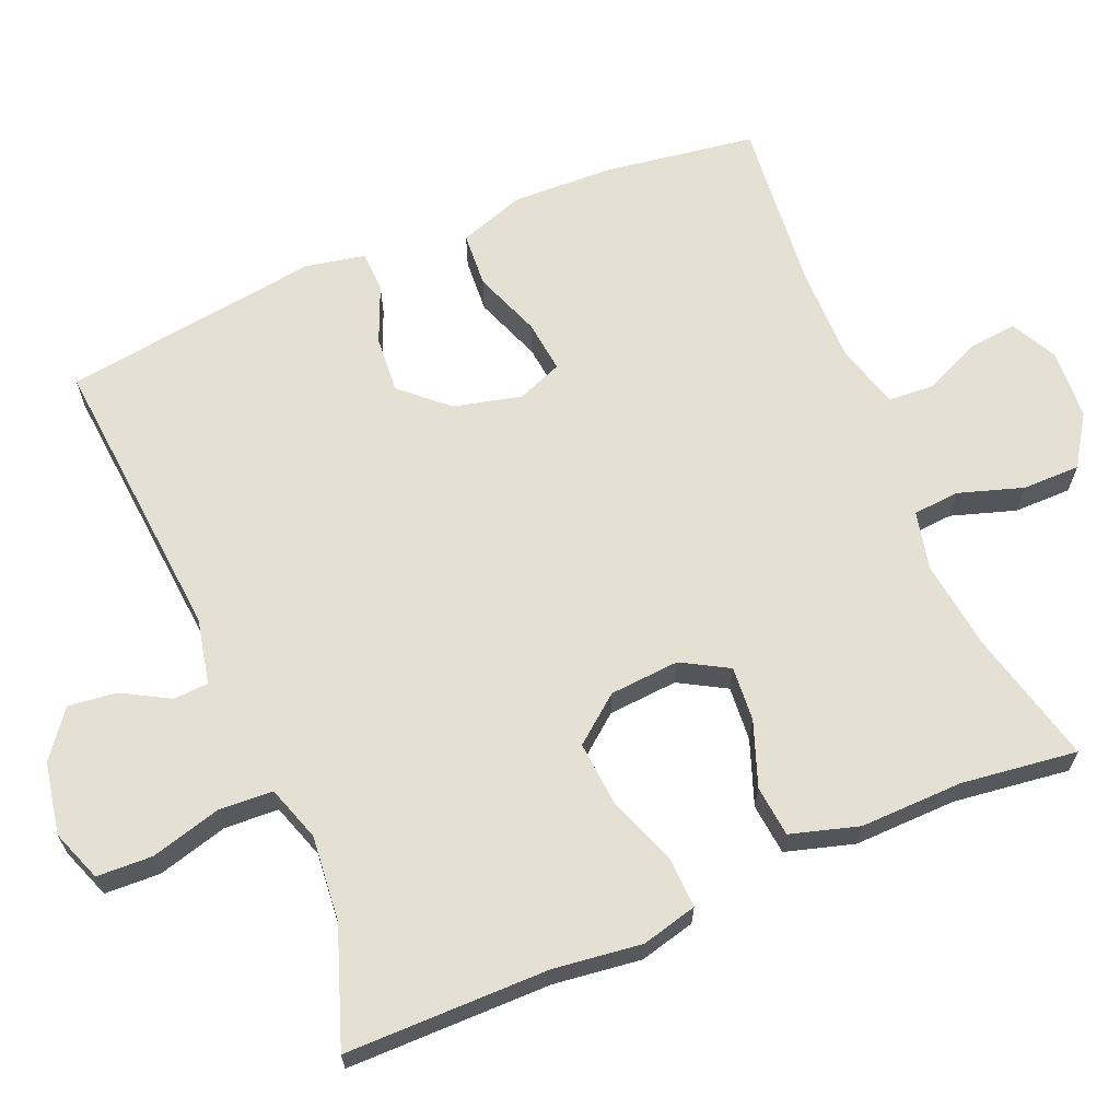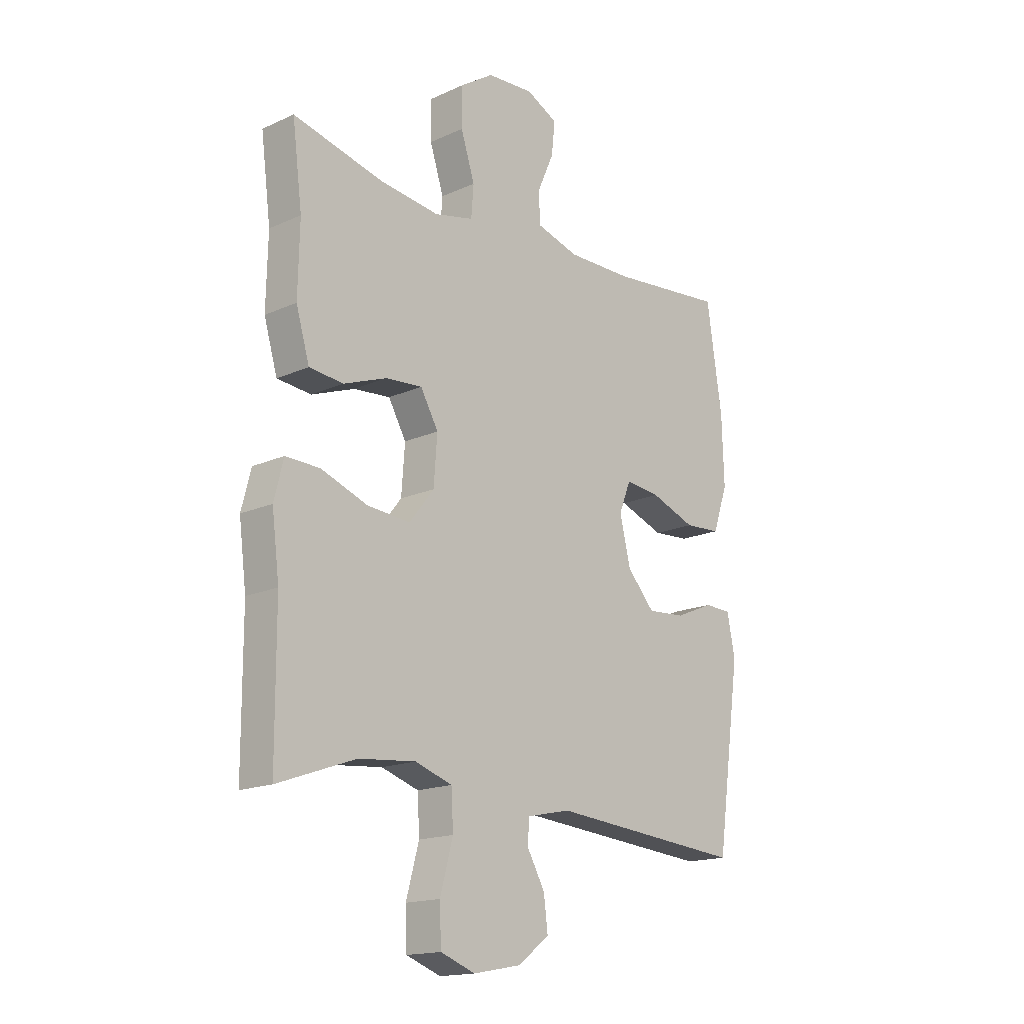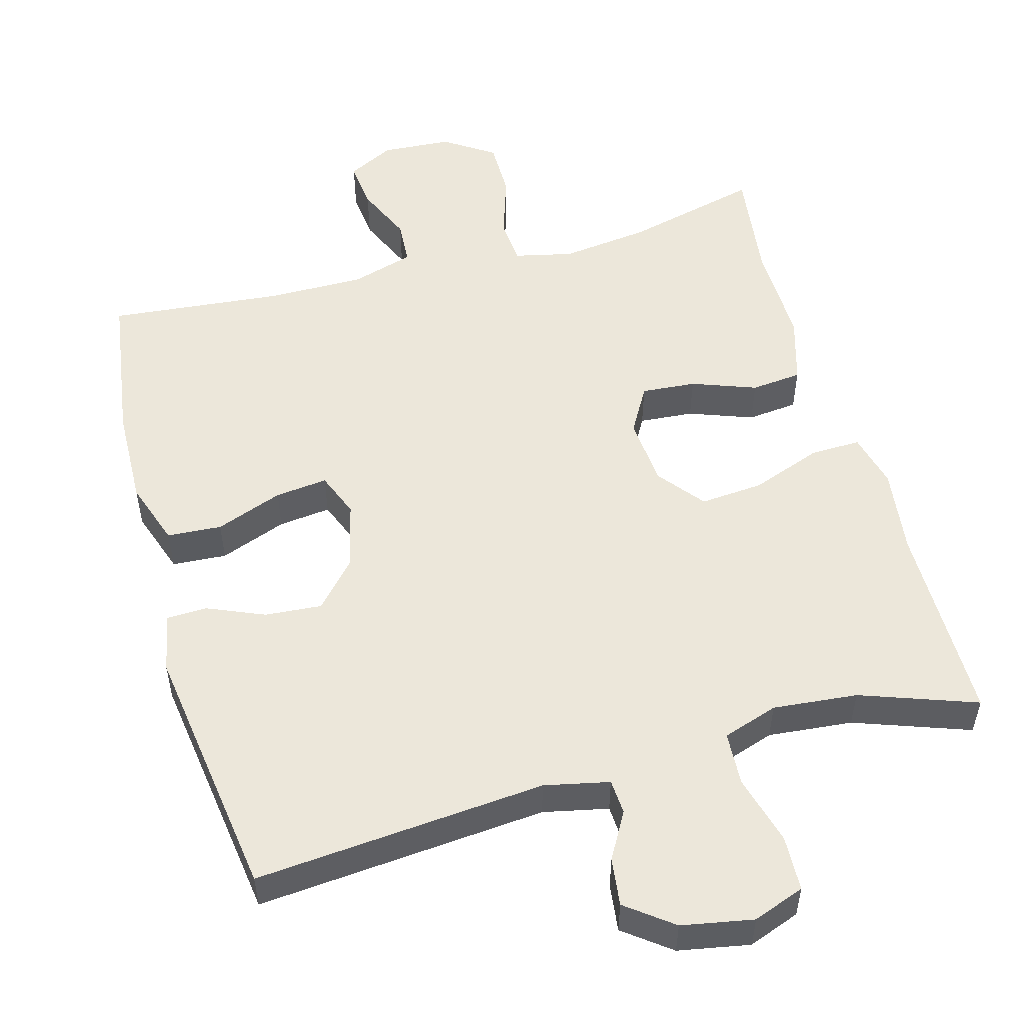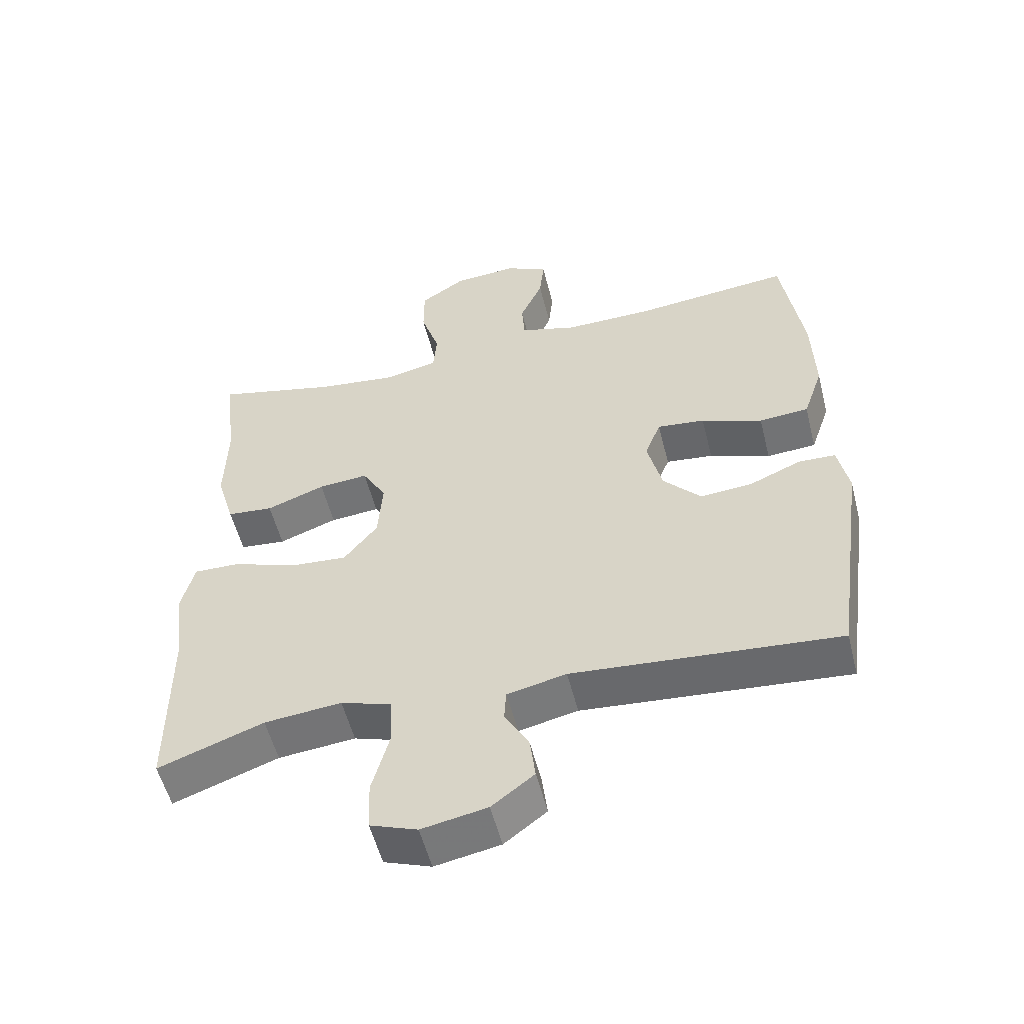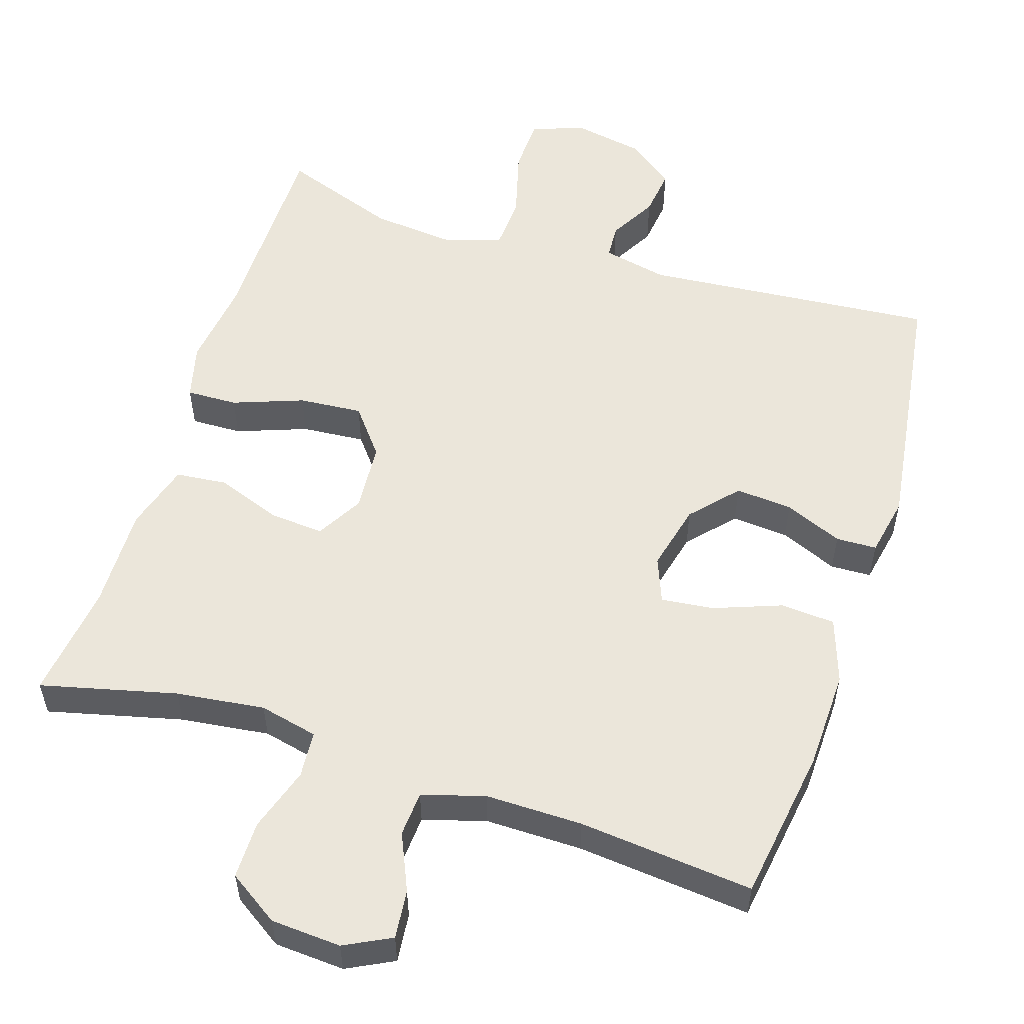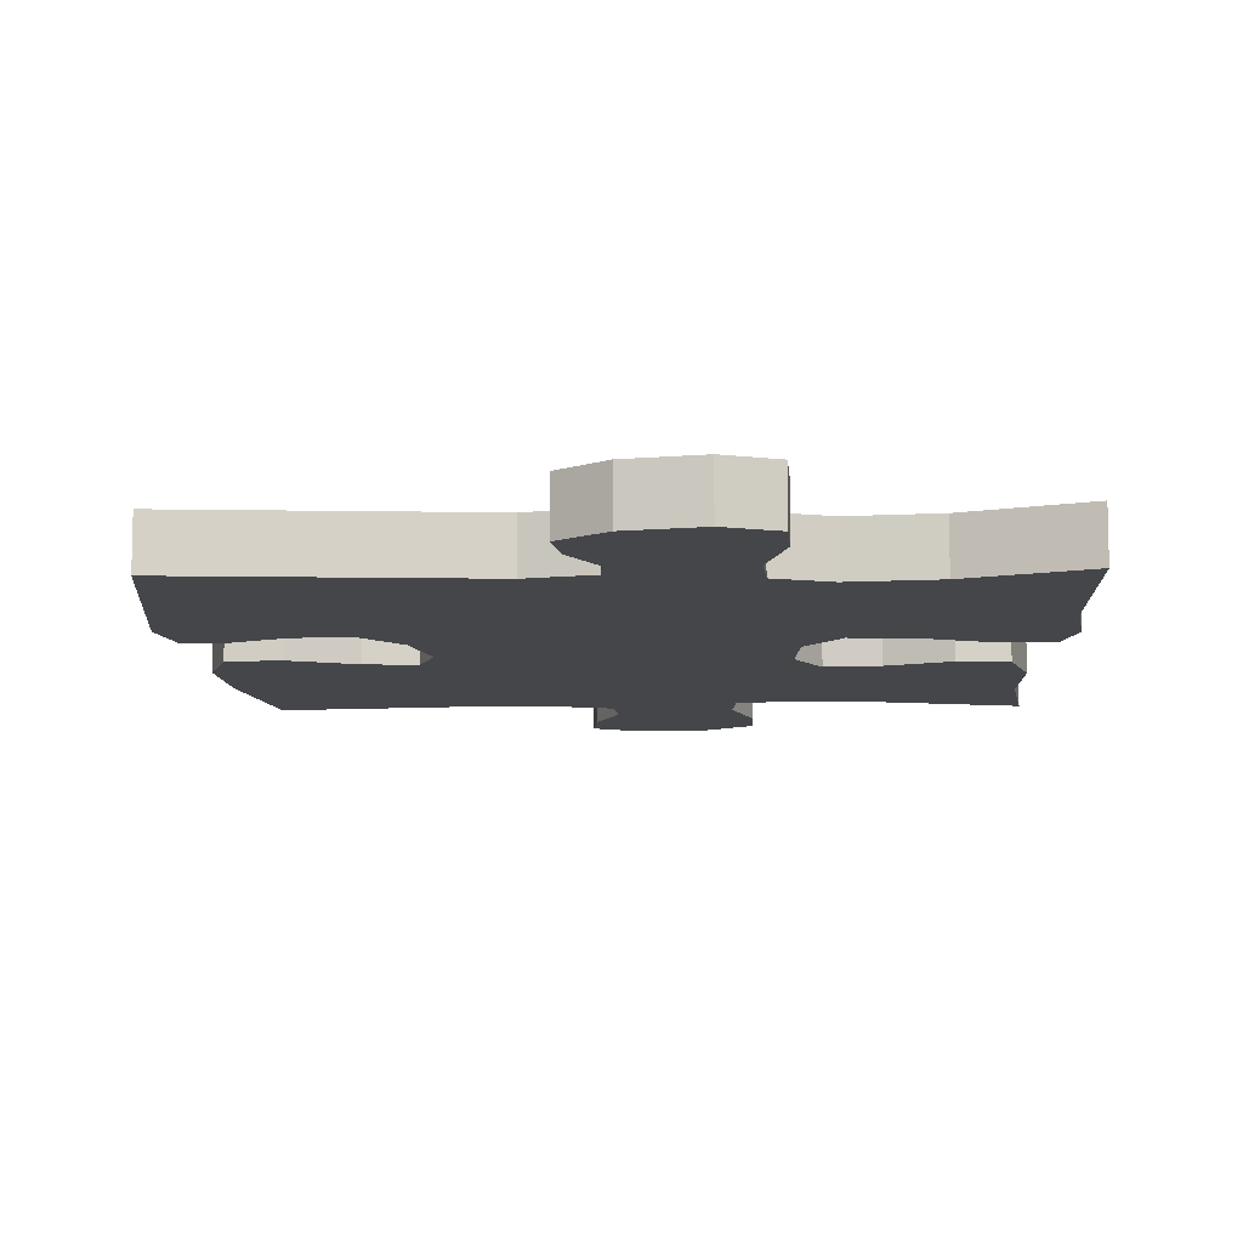
<metadata>
{"format":"obj","ext":"obj","renderer":"f3d","projection":"perspective","resolution":1024,"background":"white","views":[{"elev":65.4,"azim":-112.9,"up":"+Y"},{"elev":-16.6,"azim":-47.4,"up":"+Z"},{"elev":53.0,"azim":164.5,"up":"+Y"},{"elev":-54.6,"azim":14.1,"up":"+Z"},{"elev":54.8,"azim":17.8,"up":"+Y"},{"elev":-9.7,"azim":-177.6,"up":"+Y"}]}
</metadata>
<code>
v -0.5 0.07 0.5
v -0.317 0.07 0.455
v -0.197 0.07 0.44
v -0.118 0.07 0.458
v -0.113 0.07 0.521
v -0.141 0.07 0.608
v -0.141 0.07 0.686
v -0.073 0.07 0.731
v 0.022 0.07 0.737
v 0.085 0.07 0.705
v 0.078 0.07 0.639
v 0.044 0.07 0.562
v 0.048 0.07 0.501
v 0.133 0.07 0.476
v 0.264 0.07 0.477
v 0.5 0.07 0.5
v 0.531 0.07 0.292
v 0.535 0.07 0.158
v 0.505 0.07 0.07
v 0.431 0.07 0.065
v 0.34 0.07 0.099
v 0.269 0.07 0.107
v 0.245 0.07 0.046
v 0.267 0.07 -0.045
v 0.323 0.07 -0.107
v 0.4 0.07 -0.101
v 0.478 0.07 -0.068
v 0.533 0.07 -0.07
v 0.549 0.07 -0.151
v 0.5 0.07 -0.5
v 0.105 0.07 -0.466
v 0.017 0.07 -0.485
v 0.014 0.07 -0.532
v 0.05 0.07 -0.596
v 0.058 0.07 -0.661
v -0.005 0.07 -0.709
v -0.102 0.07 -0.727
v -0.172 0.07 -0.701
v -0.175 0.07 -0.626
v -0.149 0.07 -0.531
v -0.153 0.07 -0.458
v -0.228 0.07 -0.433
v -0.343 0.07 -0.444
v -0.5 0.07 -0.5
v -0.501 0.07 -0.225
v -0.516 0.07 -0.107
v -0.497 0.07 -0.032
v -0.428 0.07 -0.034
v -0.333 0.07 -0.069
v -0.247 0.07 -0.076
v -0.197 0.07 -0.013
v -0.19 0.07 0.081
v -0.226 0.07 0.144
v -0.3 0.07 0.138
v -0.387 0.07 0.106
v -0.456 0.07 0.113
v -0.483 0.07 0.205
v -0.48 0.07 0.344
v -0.5 0 0.5
v -0.317 0 0.455
v -0.197 0 0.44
v -0.118 0 0.458
v -0.113 0 0.521
v -0.141 0 0.608
v -0.141 0 0.686
v -0.073 0 0.731
v 0.022 0 0.737
v 0.085 0 0.705
v 0.078 0 0.639
v 0.044 0 0.562
v 0.048 0 0.501
v 0.133 0 0.476
v 0.264 0 0.477
v 0.5 0 0.5
v 0.531 0 0.292
v 0.535 0 0.158
v 0.505 0 0.07
v 0.431 0 0.065
v 0.34 0 0.099
v 0.269 0 0.107
v 0.245 0 0.046
v 0.267 0 -0.045
v 0.323 0 -0.107
v 0.4 0 -0.101
v 0.478 0 -0.068
v 0.533 0 -0.07
v 0.549 0 -0.151
v 0.5 0 -0.5
v 0.105 0 -0.466
v 0.017 0 -0.485
v 0.014 0 -0.532
v 0.05 0 -0.596
v 0.058 0 -0.661
v -0.005 0 -0.709
v -0.102 0 -0.727
v -0.172 0 -0.701
v -0.175 0 -0.626
v -0.149 0 -0.531
v -0.153 0 -0.458
v -0.228 0 -0.433
v -0.343 0 -0.444
v -0.5 0 -0.5
v -0.501 0 -0.225
v -0.516 0 -0.107
v -0.497 0 -0.032
v -0.428 0 -0.034
v -0.333 0 -0.069
v -0.247 0 -0.076
v -0.197 0 -0.013
v -0.19 0 0.081
v -0.226 0 0.144
v -0.3 0 0.138
v -0.387 0 0.106
v -0.456 0 0.113
v -0.483 0 0.205
v -0.48 0 0.344
f 55 56 57 58
f 54 55 58 1
f 53 54 1 2
f 52 53 2 3
f 46 47 48 49
f 45 46 49 50
f 43 44 45 50
f 42 43 50 51
f 37 38 39 40
f 37 40 41
f 36 37 41
f 33 34 35 36
f 32 33 36 41
f 31 32 41 42
f 26 27 28 29
f 25 26 29 30
f 24 25 30 31
f 18 19 20 21
f 18 21 22
f 15 16 17 18
f 14 15 18 22
f 13 14 22 23
f 9 10 11 12
f 9 12 13
f 8 9 13
f 5 6 7 8
f 4 5 8 13
f 52 3 4
f 31 42 51 52
f 23 24 31 52
f 4 13 23 52
f 116 115 114 113
f 59 116 113 112
f 60 59 112 111
f 61 60 111 110
f 107 106 105 104
f 108 107 104 103
f 108 103 102 101
f 109 108 101 100
f 98 97 96 95
f 99 98 95
f 99 95 94
f 94 93 92 91
f 99 94 91 90
f 100 99 90 89
f 87 86 85 84
f 88 87 84 83
f 89 88 83 82
f 79 78 77 76
f 80 79 76
f 76 75 74 73
f 80 76 73 72
f 81 80 72 71
f 70 69 68 67
f 71 70 67
f 71 67 66
f 66 65 64 63
f 71 66 63 62
f 62 61 110
f 110 109 100 89
f 110 89 82 81
f 110 81 71 62
f 1 59 60 2
f 2 60 61 3
f 3 61 62 4
f 4 62 63 5
f 5 63 64 6
f 6 64 65 7
f 7 65 66 8
f 8 66 67 9
f 9 67 68 10
f 10 68 69 11
f 11 69 70 12
f 12 70 71 13
f 13 71 72 14
f 14 72 73 15
f 15 73 74 16
f 16 74 75 17
f 17 75 76 18
f 18 76 77 19
f 19 77 78 20
f 20 78 79 21
f 21 79 80 22
f 22 80 81 23
f 23 81 82 24
f 24 82 83 25
f 25 83 84 26
f 26 84 85 27
f 27 85 86 28
f 28 86 87 29
f 29 87 88 30
f 30 88 89 31
f 31 89 90 32
f 32 90 91 33
f 33 91 92 34
f 34 92 93 35
f 35 93 94 36
f 36 94 95 37
f 37 95 96 38
f 38 96 97 39
f 39 97 98 40
f 40 98 99 41
f 41 99 100 42
f 42 100 101 43
f 43 101 102 44
f 44 102 103 45
f 45 103 104 46
f 46 104 105 47
f 47 105 106 48
f 48 106 107 49
f 49 107 108 50
f 50 108 109 51
f 51 109 110 52
f 52 110 111 53
f 53 111 112 54
f 54 112 113 55
f 55 113 114 56
f 56 114 115 57
f 57 115 116 58
f 58 116 59 1

</code>
